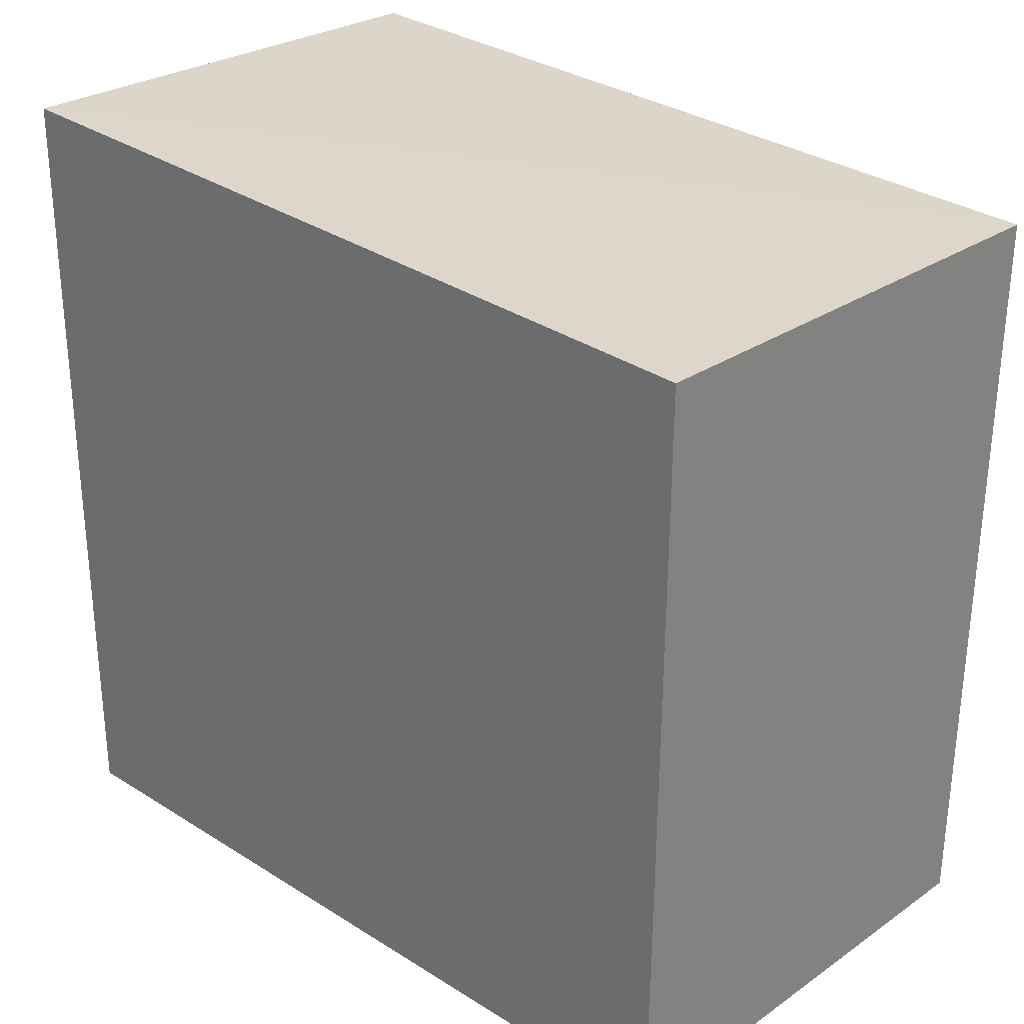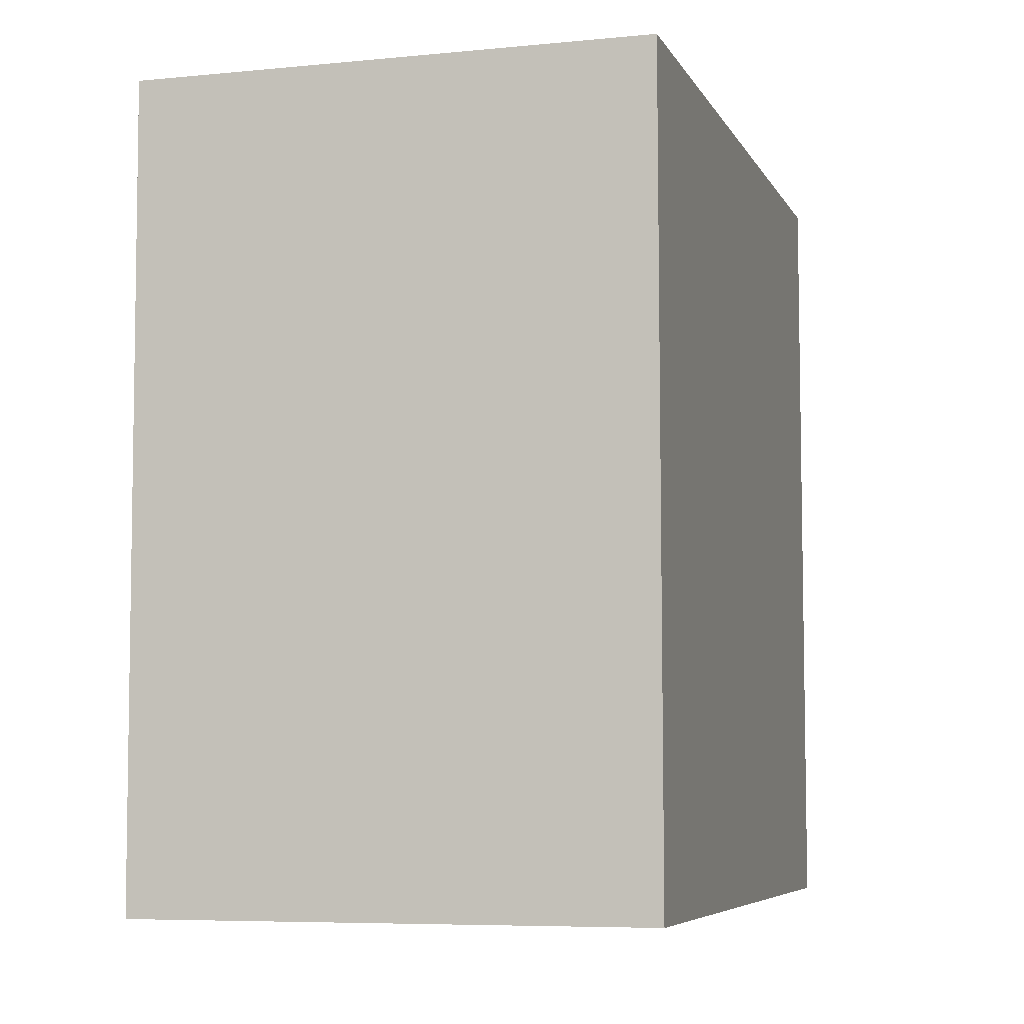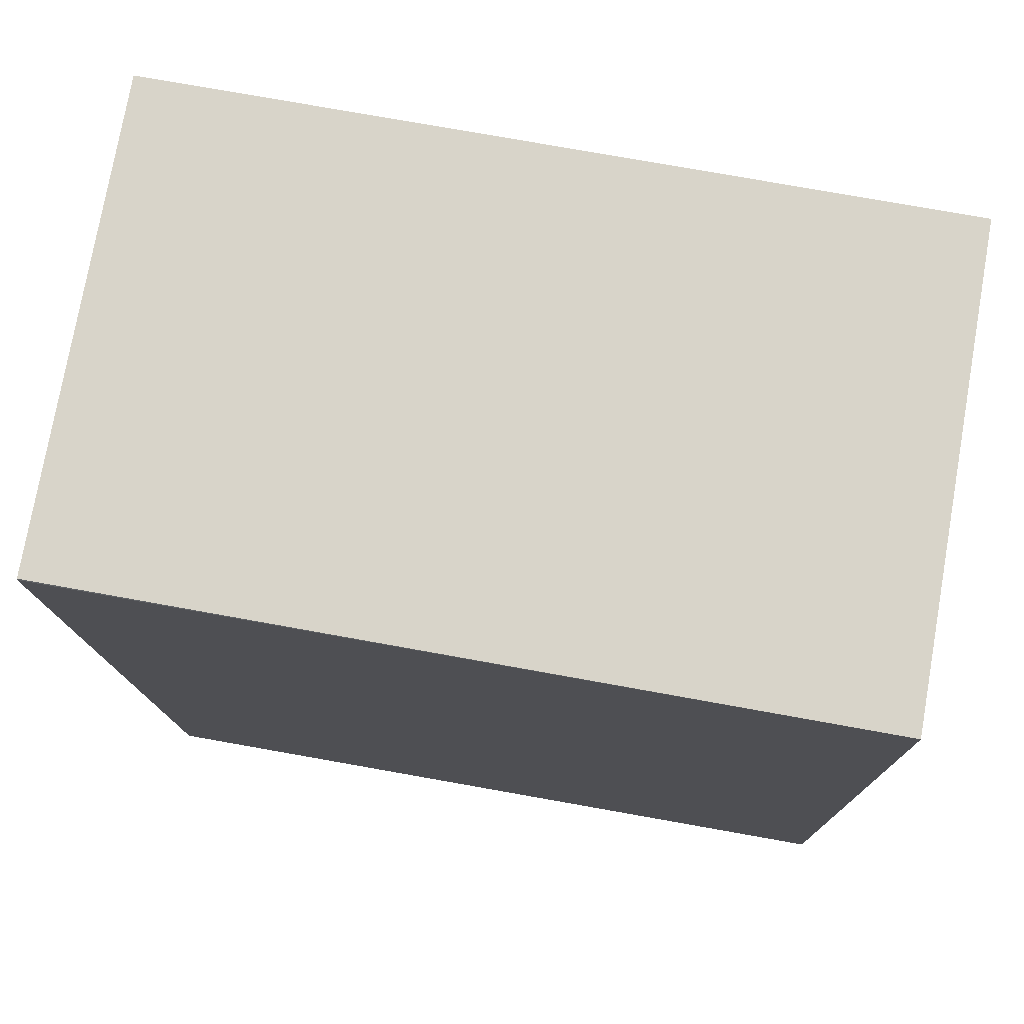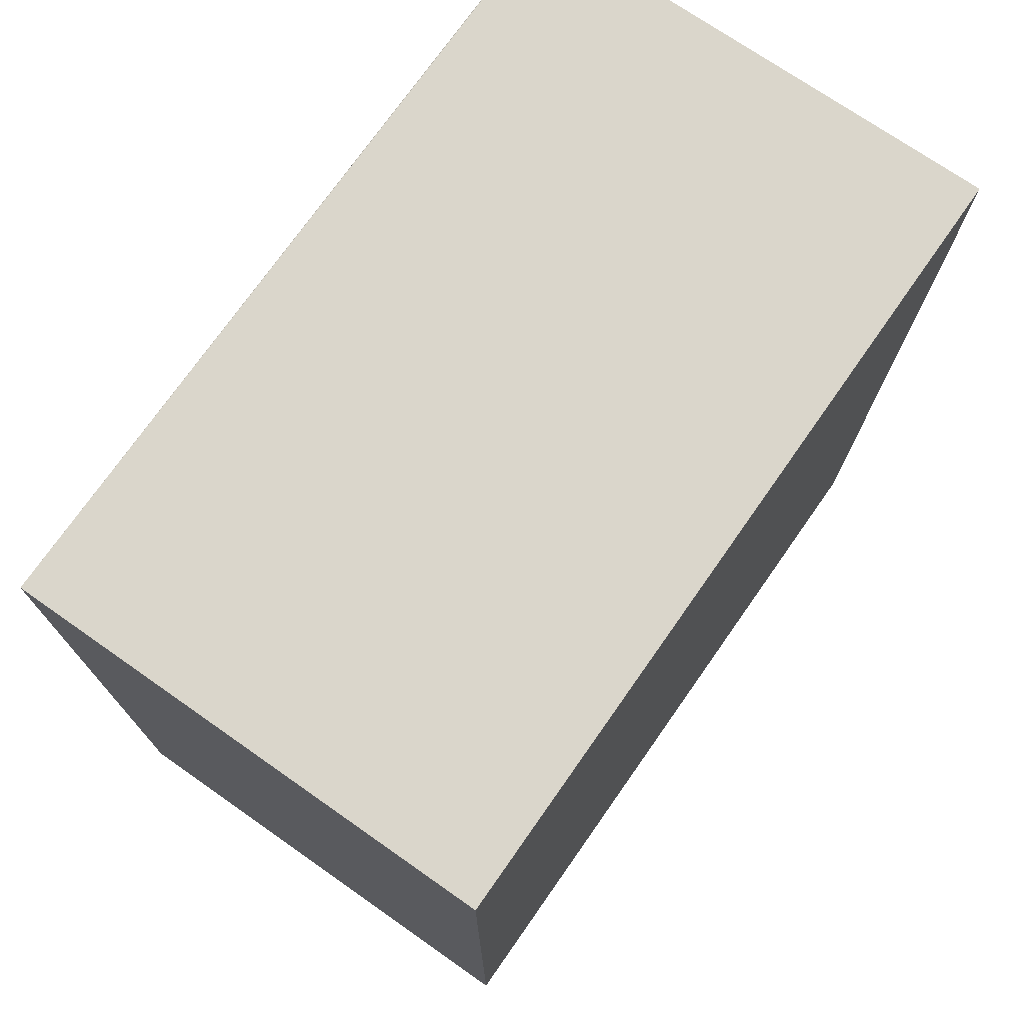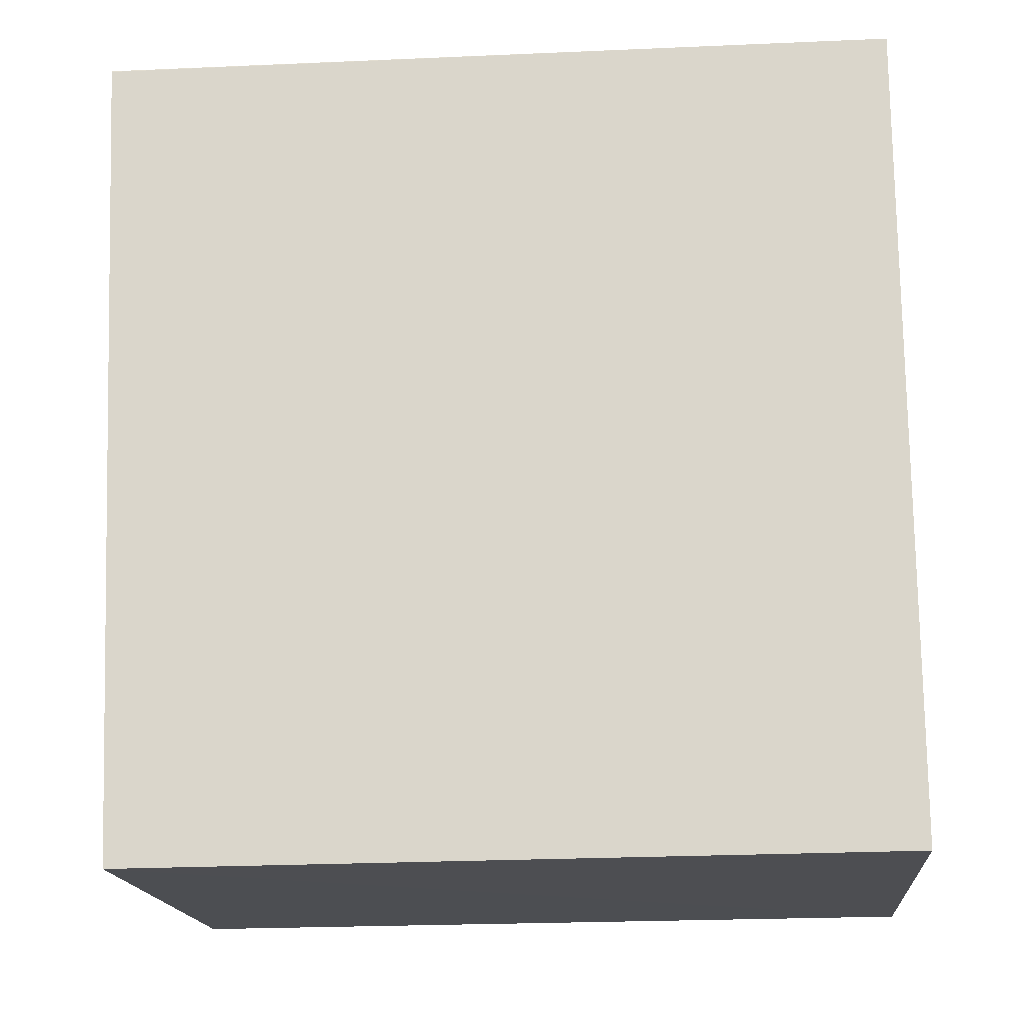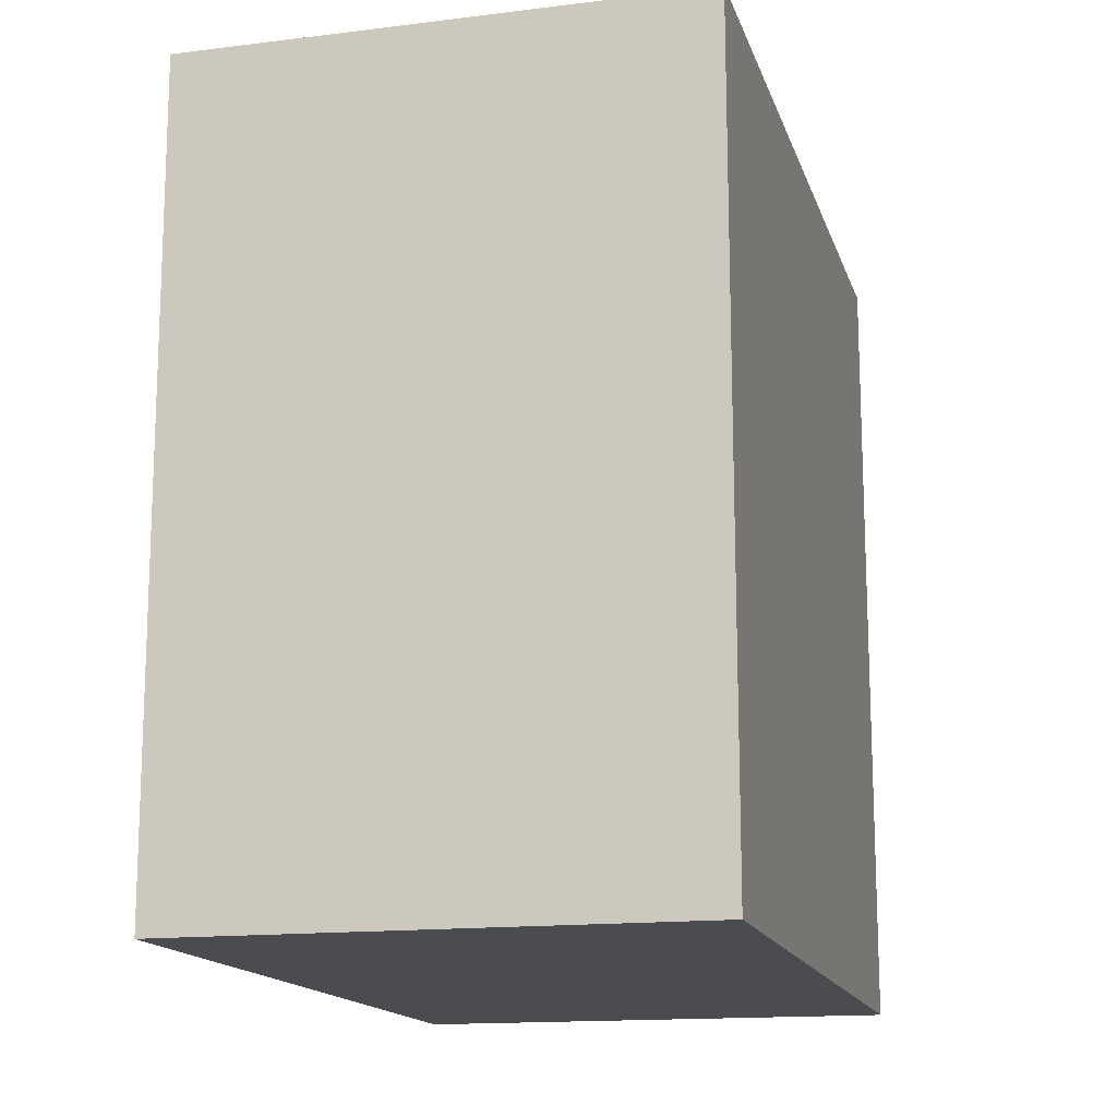
<metadata>
{"format":"obj","ext":"obj","renderer":"f3d","projection":"perspective","resolution":1024,"background":"white","views":[{"elev":28.1,"azim":133.3,"up":"+Y"},{"elev":-6.8,"azim":-164.6,"up":"+Y"},{"elev":75.4,"azim":-79.8,"up":"+Z"},{"elev":73.8,"azim":35.0,"up":"+Z"},{"elev":-17.7,"azim":-85.1,"up":"+Z"},{"elev":-15.2,"azim":-165.9,"up":"+Y"}]}
</metadata>
<code>
v 0.1339 0.0341 0.03796
v 0.1338 0.0006572 0.03794
v 0.1338 0.0324 0.003614
v 0.1135 0.03238 0.003345
v 0.1135 0.03393 0.03791
v 0.1338 0.0006666 0.003841
v 0.1136 0.0006572 0.03794
v 0.1136 0.03393 0.03796
v 0.1136 0.0006652 0.003628
f 1 3 4
f 5 1 4
f 6 4 3
f 6 1 2
f 6 3 1
f 7 2 1
f 7 5 4
f 8 7 1
f 8 1 5
f 8 5 7
f 9 7 4
f 9 4 6
f 9 6 2
f 9 2 7

</code>
